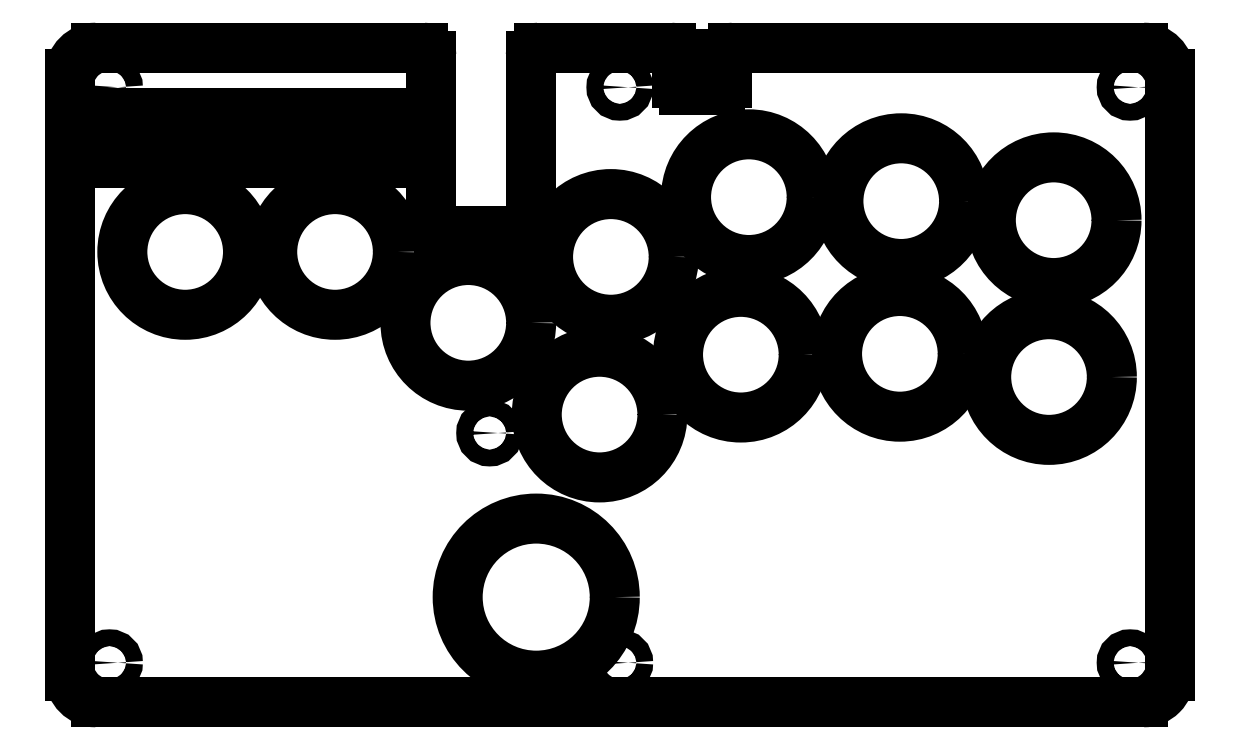
<metadata>
{"format":"dxf","ext":"dxf","renderer":"ezdxf+matplotlib","layout":"modelspace","background":"white","min_lineweight":24,"dpi":150}
</metadata>
<code>
0
SECTION
2
ENTITIES
0
CIRCLE
8
Shape2DView001
10
202.4
20
-117.5
40
1.6
0
ARC
8
Shape2DView001
10
5
20
-5
30
0
40
5
50
90
51
180
0
LINE
8
Shape2DView001
10
0
20
-5
30
0
11
0
21
-120
31
0
0
ARC
8
Shape2DView001
10
5
20
-120
30
0
40
5
50
180
51
-90
0
LINE
8
Shape2DView001
10
5
20
-125
30
0
11
205
21
-125
31
0
0
ARC
8
Shape2DView001
10
205
20
-120
30
0
40
5
50
-90
51
2.443e-11
0
LINE
8
Shape2DView001
10
210
20
-5
30
0
11
210
21
-120
31
0
0
ARC
8
Shape2DView001
10
205
20
-5
30
0
40
5
50
0
51
90
0
LINE
8
Shape2DView001
10
126.7
20
-1.155e-14
30
0
11
205
21
-1.155e-14
31
0
0
ARC
8
Shape2DView001
10
126.7
20
-1.25
30
0
40
1.25
50
90
51
180
0
LINE
8
Shape2DView001
10
125.4
20
-6.75
30
0
11
125.4
21
-1.25
31
0
0
ARC
8
Shape2DView001
10
124.2
20
-6.75
30
0
40
1.25
50
-90
51
0
0
LINE
8
Shape2DView001
10
117.2
20
-8
30
0
11
124.2
21
-8
31
0
0
ARC
8
Shape2DView001
10
117.2
20
-6.75
30
0
40
1.25
50
180
51
-90
0
LINE
8
Shape2DView001
10
116
20
-1.25
30
0
11
116
21
-6.75
31
0
0
ARC
8
Shape2DView001
10
114.8
20
-1.25
30
0
40
1.25
50
0
51
90
0
LINE
8
Shape2DView001
10
89.5
20
-1.155e-14
30
0
11
114.8
21
-1.155e-14
31
0
0
ARC
8
Shape2DView001
10
89.5
20
-1.5
30
0
40
1.5
50
90
51
180
0
LINE
8
Shape2DView001
10
88
20
-33.5
30
0
11
88
21
-1.5
31
0
0
ARC
8
Shape2DView001
10
86.5
20
-33.5
30
0
40
1.5
50
-90
51
0
0
LINE
8
Shape2DView001
10
70.5
20
-35
30
0
11
86.5
21
-35
31
0
0
ARC
8
Shape2DView001
10
70.5
20
-33.5
30
0
40
1.5
50
180
51
-90
0
LINE
8
Shape2DView001
10
69
20
-1.5
30
0
11
69
21
-33.5
31
0
0
ARC
8
Shape2DView001
10
67.5
20
-1.5
30
0
40
1.5
50
0
51
90
0
LINE
8
Shape2DView001
10
5
20
-1.155e-14
30
0
11
67.5
21
-1.155e-14
31
0
0
CIRCLE
8
Shape2DView001
10
202.4
20
-7.55
40
1.6
0
CIRCLE
8
Shape2DView001
10
7.55
20
-117.5
40
1.6
0
CIRCLE
8
Shape2DView001
10
80.14
20
-73.58
40
1.6
0
CIRCLE
8
Shape2DView001
10
105
20
-117.5
40
1.6
0
CIRCLE
8
Shape2DView001
10
7.55
20
-7.55
40
1.6
0
CIRCLE
8
Shape2DView001
10
105
20
-7.55
40
1.6
0
CIRCLE
8
Shape2DView001
10
22
20
-39
40
12
0
CIRCLE
8
Shape2DView001
10
50.62
20
-39
40
12
0
CIRCLE
8
Shape2DView001
10
76.07
20
-52.54
40
12
0
CIRCLE
8
Shape2DView001
10
101.1
20
-70.06
40
12
0
CIRCLE
8
Shape2DView001
10
128.1
20
-58.62
40
12
0
CIRCLE
8
Shape2DView001
10
103.3
20
-39.95
40
12
0
CIRCLE
8
Shape2DView001
10
129.7
20
-28.54
40
12
0
CIRCLE
8
Shape2DView001
10
158.8
20
-29.3
40
12
0
CIRCLE
8
Shape2DView001
10
158.5
20
-58.46
40
12
0
CIRCLE
8
Shape2DView001
10
187.9
20
-32.94
40
12
0
CIRCLE
8
Shape2DView001
10
187
20
-62.89
40
12
0
CIRCLE
8
Shape2DView001
10
89.04
20
-104.9
40
15
0
LINE
8
Shape2DView001
10
8.43
20
-12.5
30
0
11
66
21
-12.5
31
0
0
LINE
8
Shape2DView001
10
66
20
-12.5
30
0
11
66
21
-22
31
0
0
LINE
8
Shape2DView001
10
66
20
-22
30
0
11
8.43
21
-22
31
0
0
LINE
8
Shape2DView001
10
8.43
20
-22
30
0
11
8.43
21
-12.5
31
0
0
ENDSEC
0
EOF

</code>
